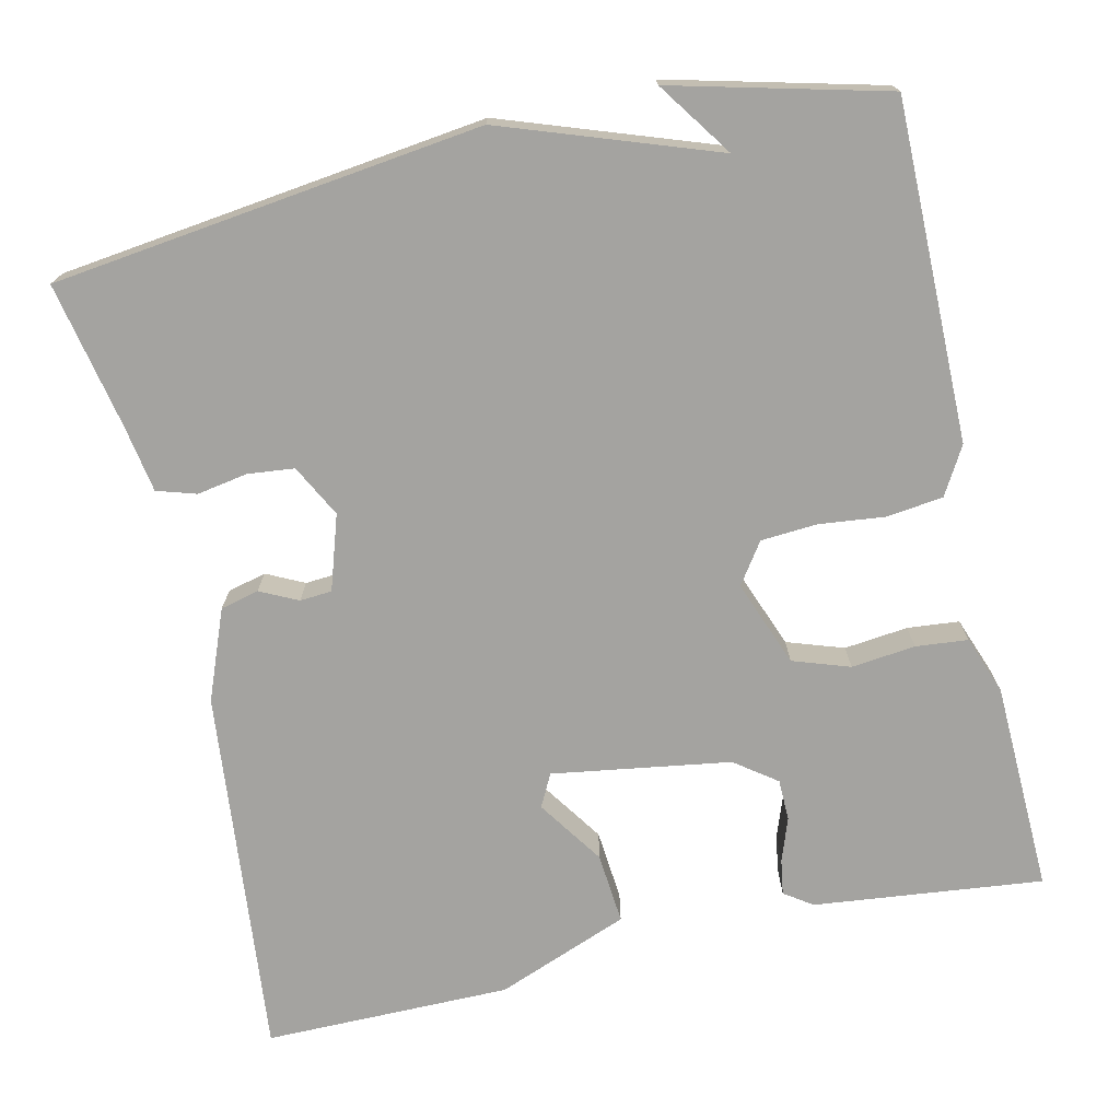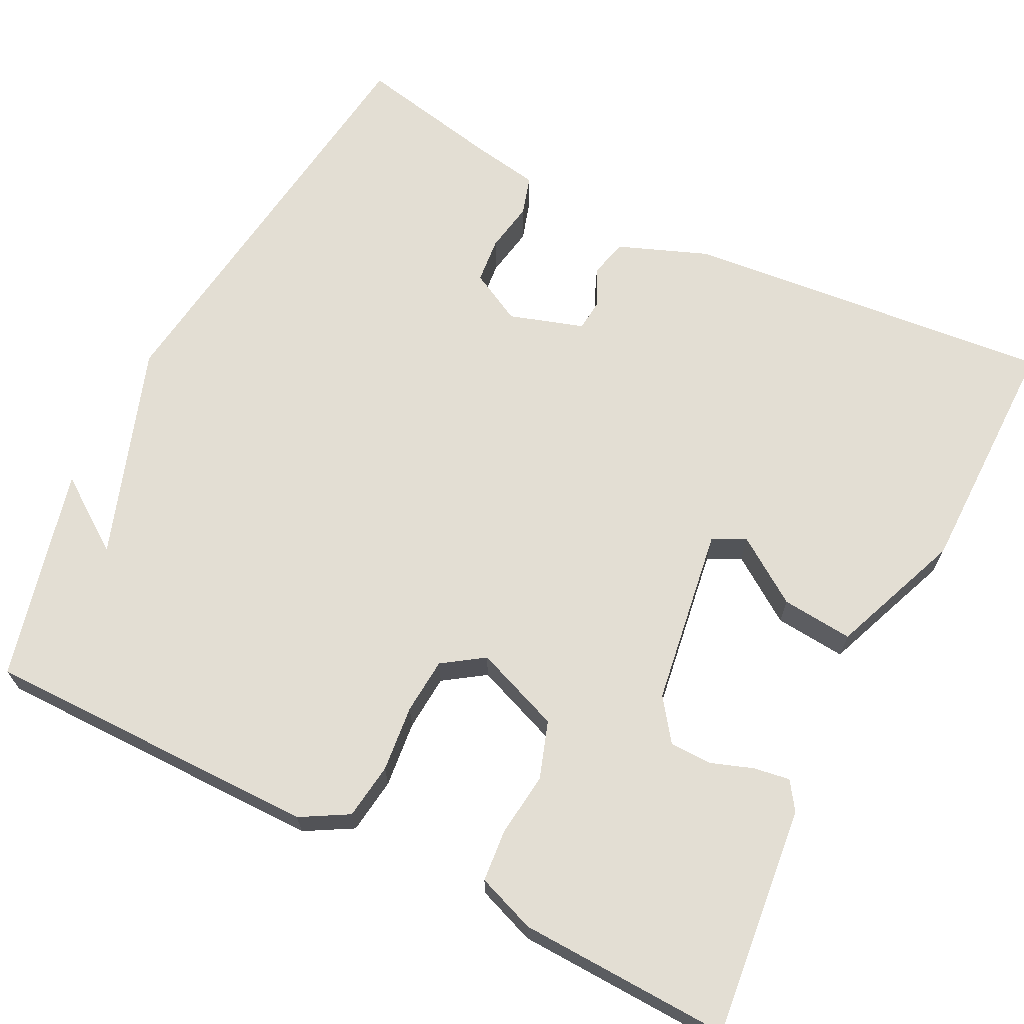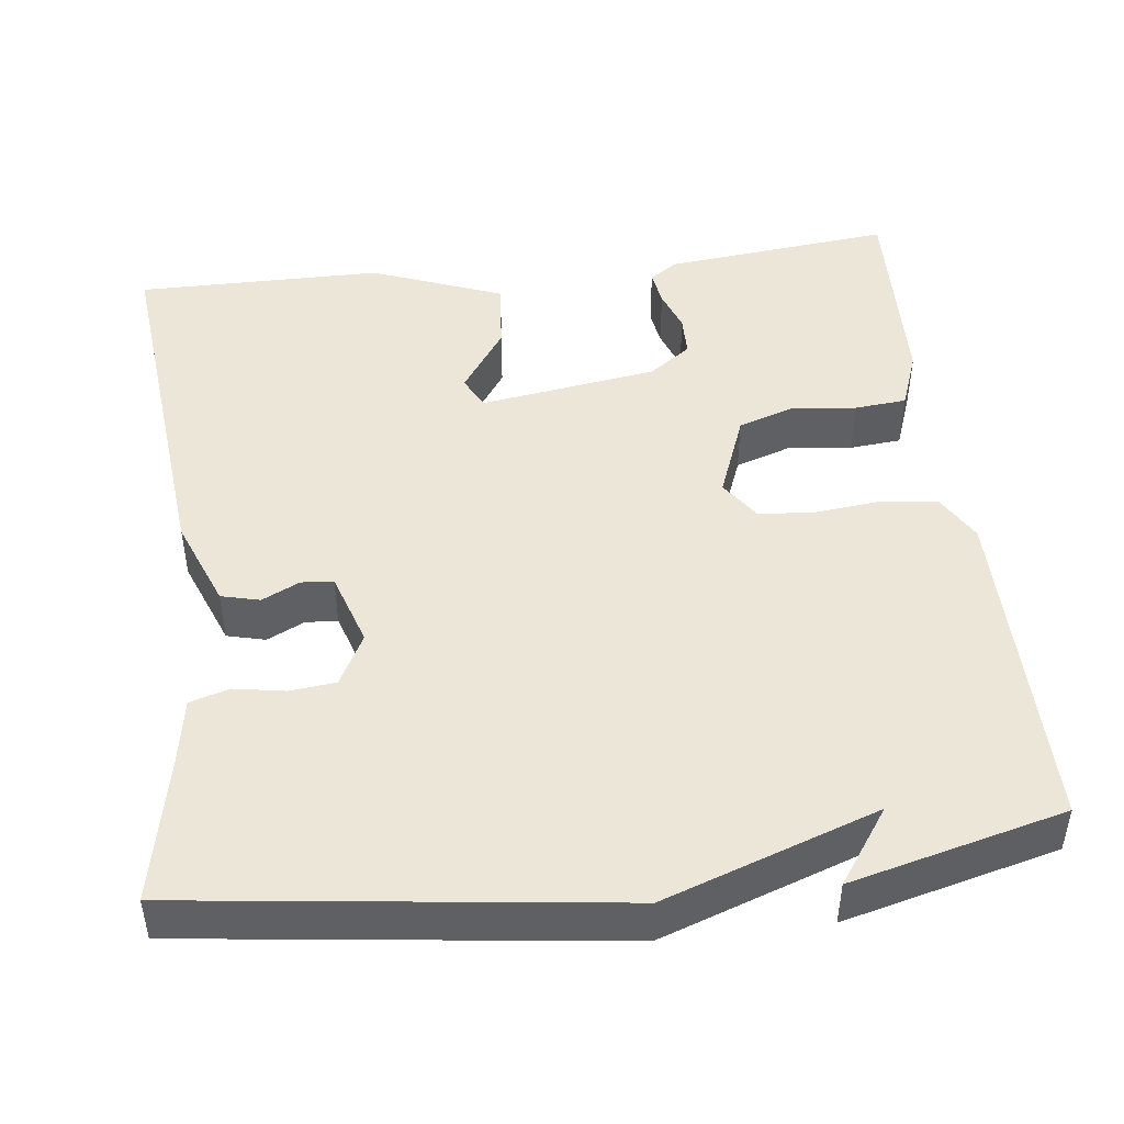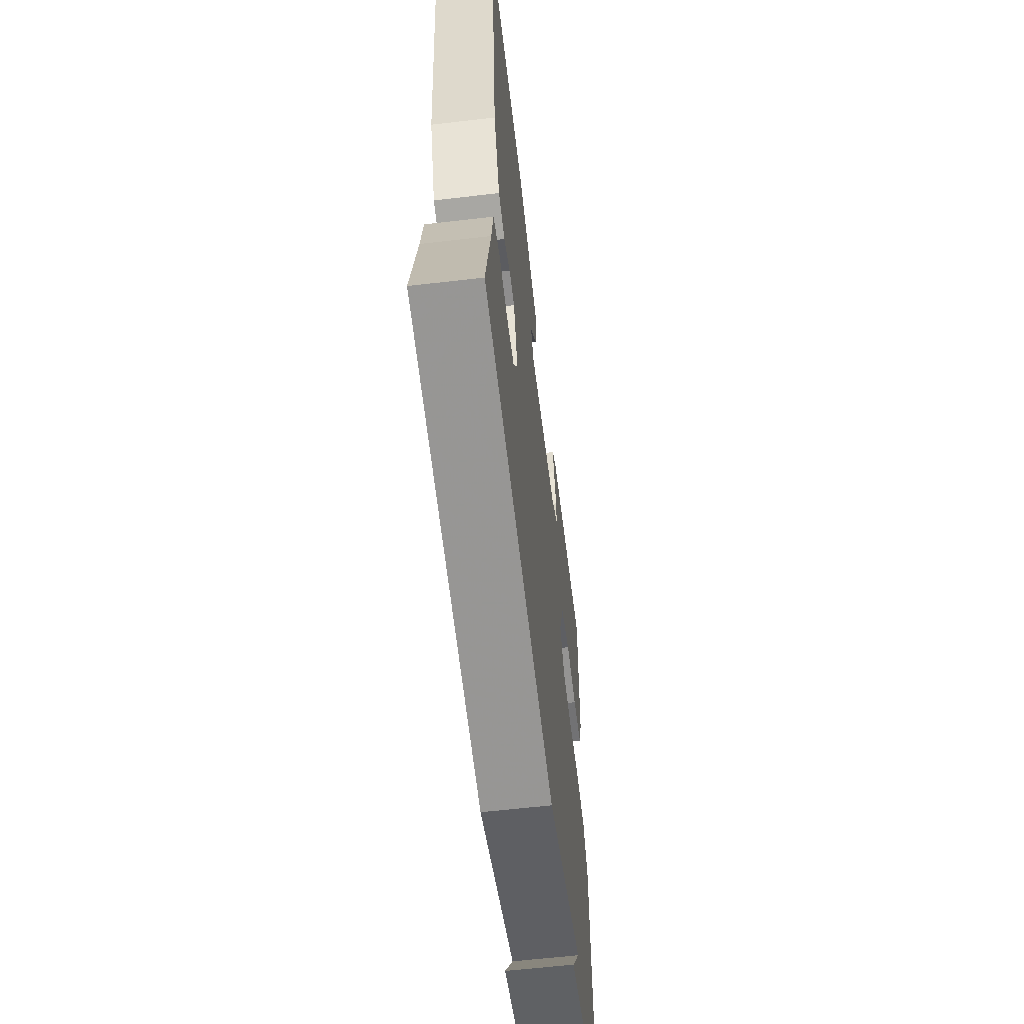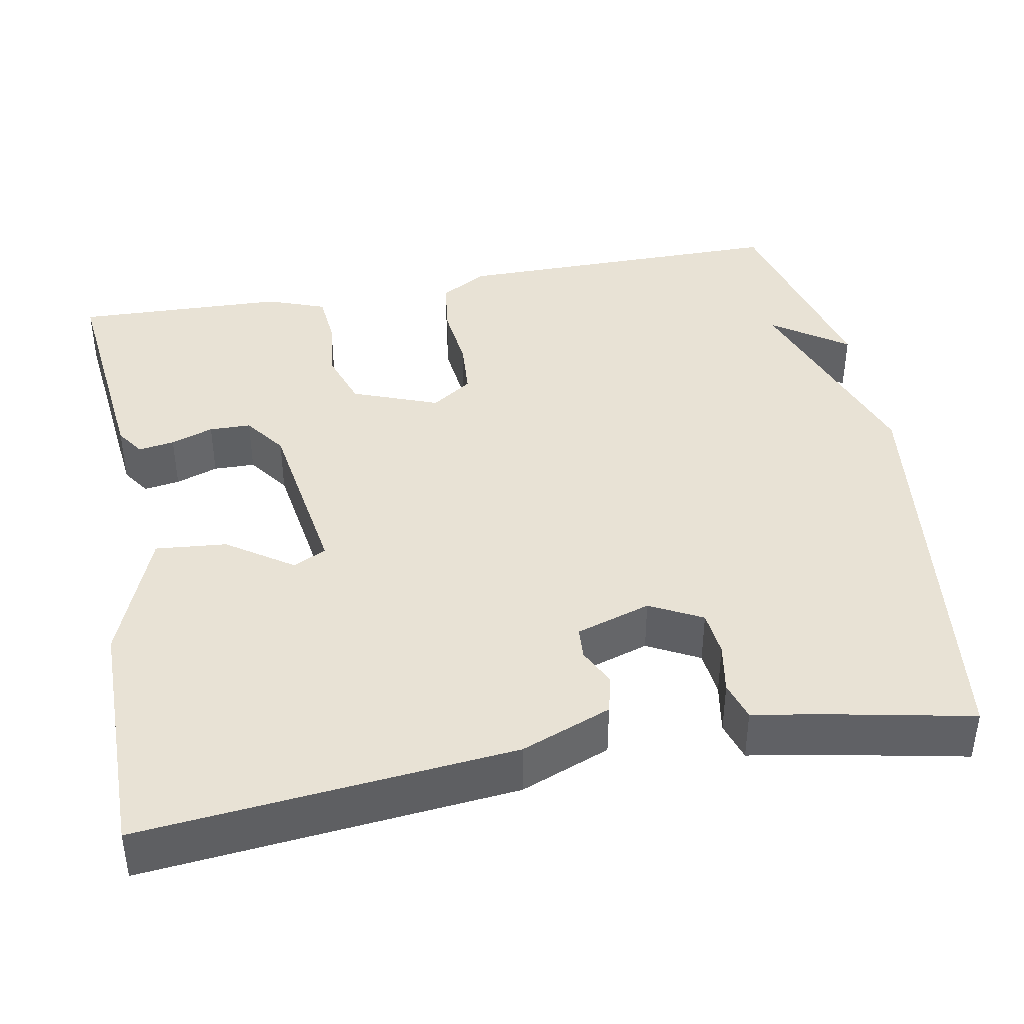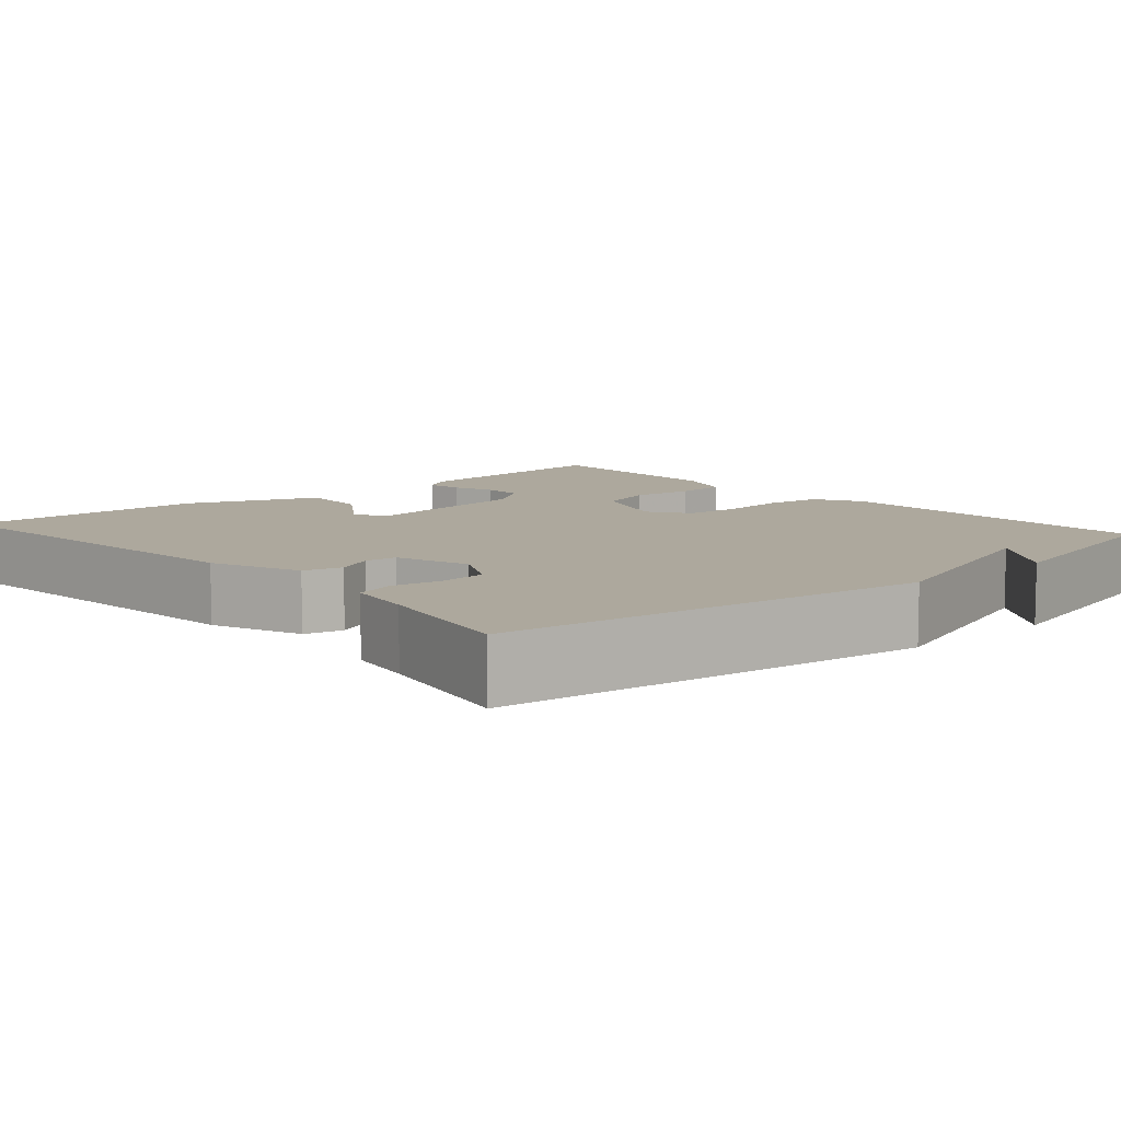
<metadata>
{"format":"obj","ext":"obj","renderer":"f3d","projection":"perspective","resolution":1024,"background":"white","views":[{"elev":-72.9,"azim":-167.3,"up":"+Y"},{"elev":67.2,"azim":-63.1,"up":"+Y"},{"elev":46.4,"azim":173.2,"up":"+Y"},{"elev":-60.8,"azim":96.8,"up":"+Z"},{"elev":40.9,"azim":79.5,"up":"+Y"},{"elev":8.7,"azim":138.7,"up":"+Y"}]}
</metadata>
<code>
v 0.5 0.07 -0.5
v -0.034 0.07 -0.567
v -0.299 0.07 -0.474
v -0.234 0.07 -0.567
v -0.5 0.07 -0.5
v -0.499 0.07 -0.079
v -0.465 0.07 -0.02
v -0.395 0.07 -0.011
v -0.312 0.07 -0.02
v -0.242 0.07 -0.015
v -0.207 0.07 0.036
v -0.248 0.07 0.143
v -0.319 0.07 0.167
v -0.399 0.07 0.158
v -0.464 0.07 0.164
v -0.491 0.07 0.237
v -0.5 0.07 0.5
v -0.214 0.07 0.469
v -0.179 0.07 0.445
v -0.186 0.07 0.4
v -0.205 0.07 0.347
v -0.204 0.07 0.295
v -0.152 0.07 0.257
v 0.07 0.07 0.223
v 0.091 0.07 0.264
v 0.035 0.07 0.346
v 0.027 0.07 0.435
v 0.192 0.07 0.499
v 0.5 0.07 0.5
v 0.454 0.07 0.038
v 0.41 0.07 -0.074
v 0.362 0.07 -0.086
v 0.315 0.07 -0.063
v 0.275 0.07 -0.066
v 0.245 0.07 -0.159
v 0.279 0.07 -0.224
v 0.337 0.07 -0.23
v 0.4 0.07 -0.219
v 0.449 0.07 -0.234
v 0.463 0.07 -0.317
v 0.5 0 -0.5
v -0.034 0 -0.567
v -0.299 0 -0.474
v -0.234 0 -0.567
v -0.5 0 -0.5
v -0.499 0 -0.079
v -0.465 0 -0.02
v -0.395 0 -0.011
v -0.312 0 -0.02
v -0.242 0 -0.015
v -0.207 0 0.036
v -0.248 0 0.143
v -0.319 0 0.167
v -0.399 0 0.158
v -0.464 0 0.164
v -0.491 0 0.237
v -0.5 0 0.5
v -0.214 0 0.469
v -0.179 0 0.445
v -0.186 0 0.4
v -0.205 0 0.347
v -0.204 0 0.295
v -0.152 0 0.257
v 0.07 0 0.223
v 0.091 0 0.264
v 0.035 0 0.346
v 0.027 0 0.435
v 0.192 0 0.499
v 0.5 0 0.5
v 0.454 0 0.038
v 0.41 0 -0.074
v 0.362 0 -0.086
v 0.315 0 -0.063
v 0.275 0 -0.066
v 0.245 0 -0.159
v 0.279 0 -0.224
v 0.337 0 -0.23
v 0.4 0 -0.219
v 0.449 0 -0.234
v 0.463 0 -0.317
f 37 38 39 40
f 1 2 3
f 40 1 3
f 37 40 3
f 36 37 3
f 35 36 3
f 34 35 3
f 31 32 33
f 30 31 33
f 29 30 33
f 28 29 33
f 27 28 33
f 26 27 33
f 25 26 33
f 24 25 33 34
f 23 24 34 3
f 19 20 21
f 18 19 21
f 17 18 21
f 16 17 21
f 15 16 21
f 14 15 21
f 13 14 21
f 12 13 21 22
f 11 12 22 23
f 7 8 9
f 6 7 9
f 5 6 9
f 5 9 10
f 3 4 5
f 3 5 10 11
f 3 11 23
f 80 79 78 77
f 43 42 41
f 43 41 80
f 43 80 77
f 43 77 76
f 43 76 75
f 43 75 74
f 73 72 71
f 73 71 70
f 73 70 69
f 73 69 68
f 73 68 67
f 73 67 66
f 73 66 65
f 74 73 65 64
f 43 74 64 63
f 61 60 59
f 61 59 58
f 61 58 57
f 61 57 56
f 61 56 55
f 61 55 54
f 61 54 53
f 62 61 53 52
f 63 62 52 51
f 49 48 47
f 49 47 46
f 49 46 45
f 50 49 45
f 45 44 43
f 51 50 45 43
f 63 51 43
f 1 41 42 2
f 2 42 43 3
f 3 43 44 4
f 4 44 45 5
f 5 45 46 6
f 6 46 47 7
f 7 47 48 8
f 8 48 49 9
f 9 49 50 10
f 10 50 51 11
f 11 51 52 12
f 12 52 53 13
f 13 53 54 14
f 14 54 55 15
f 15 55 56 16
f 16 56 57 17
f 17 57 58 18
f 18 58 59 19
f 19 59 60 20
f 20 60 61 21
f 21 61 62 22
f 22 62 63 23
f 23 63 64 24
f 24 64 65 25
f 25 65 66 26
f 26 66 67 27
f 27 67 68 28
f 28 68 69 29
f 29 69 70 30
f 30 70 71 31
f 31 71 72 32
f 32 72 73 33
f 33 73 74 34
f 34 74 75 35
f 35 75 76 36
f 36 76 77 37
f 37 77 78 38
f 38 78 79 39
f 39 79 80 40
f 40 80 41 1

</code>
